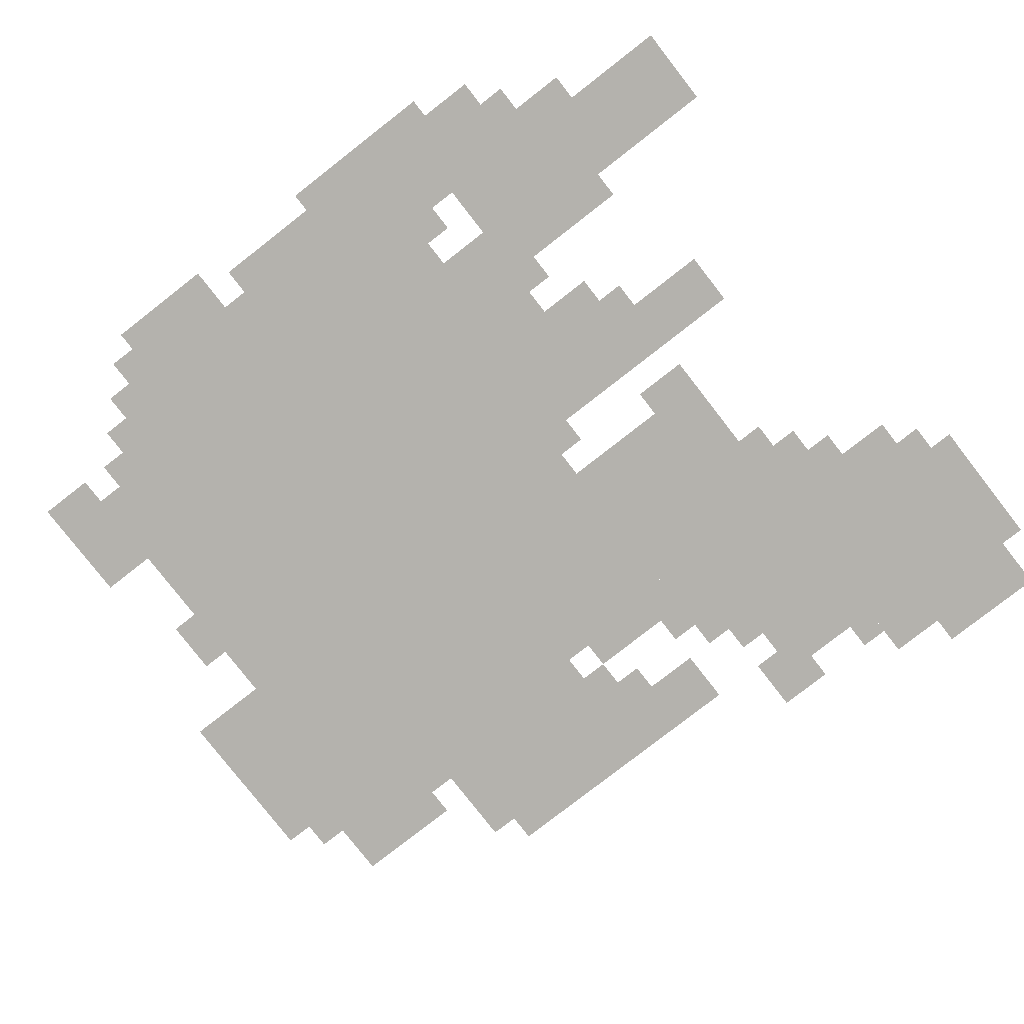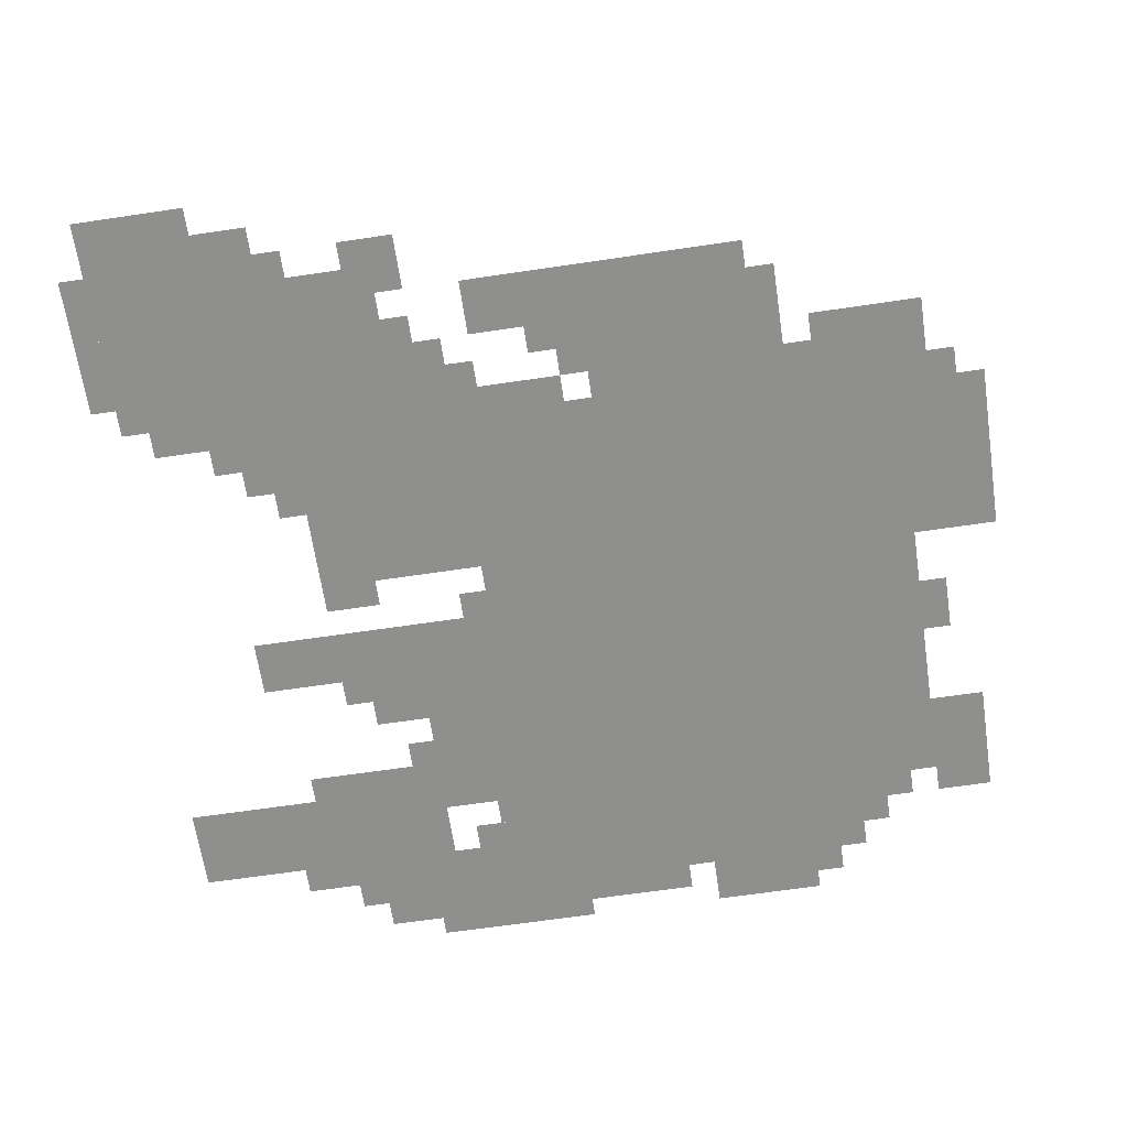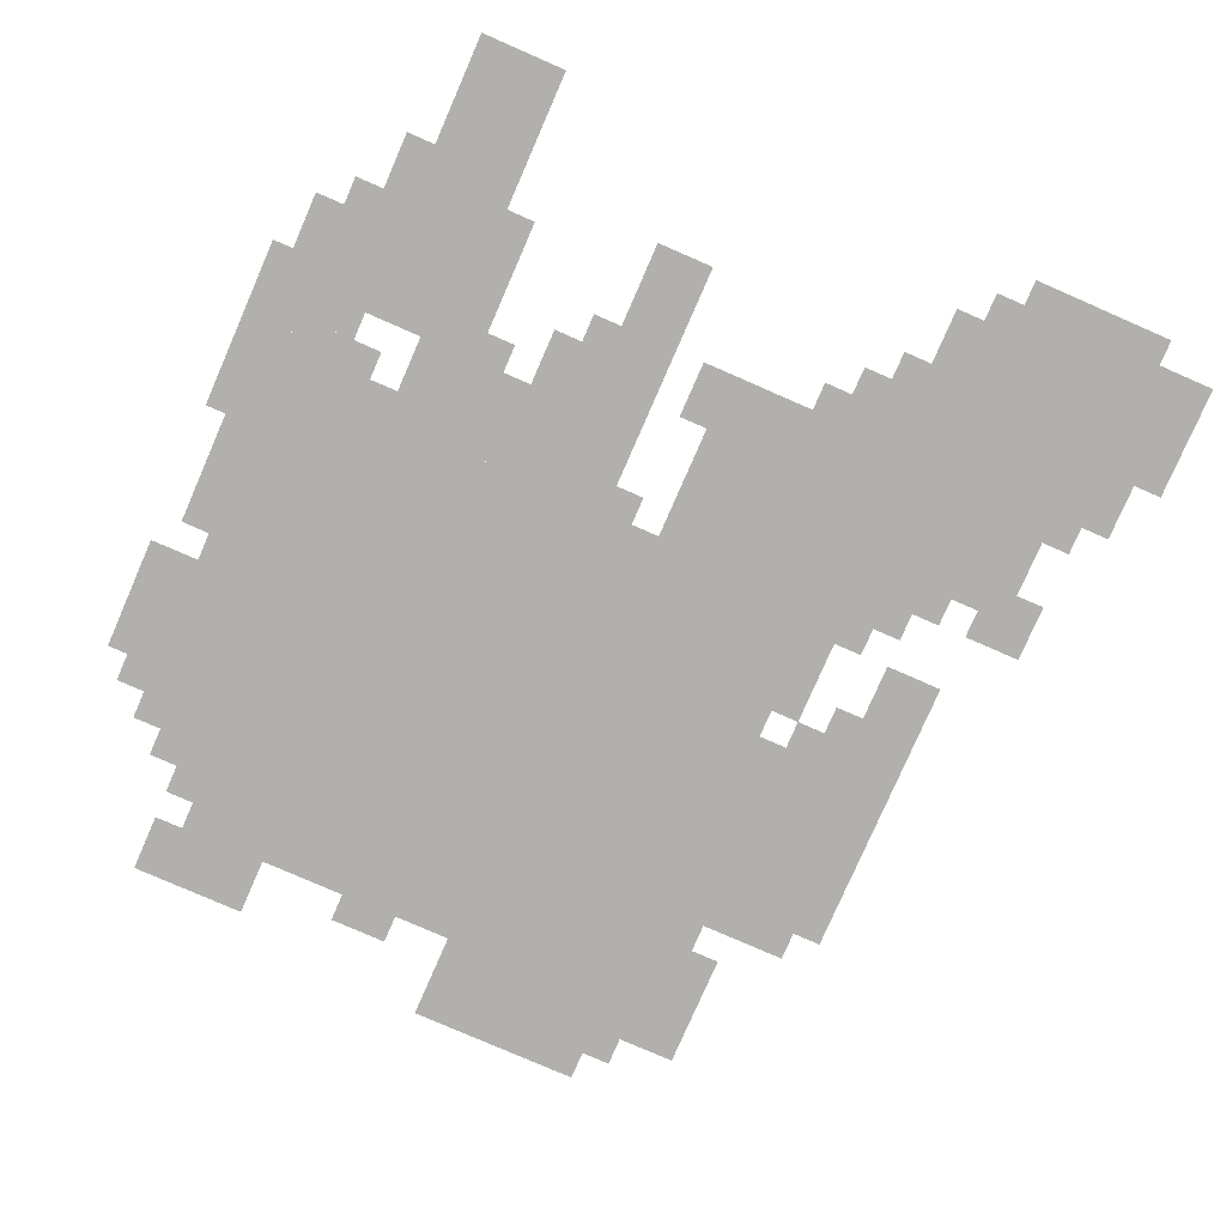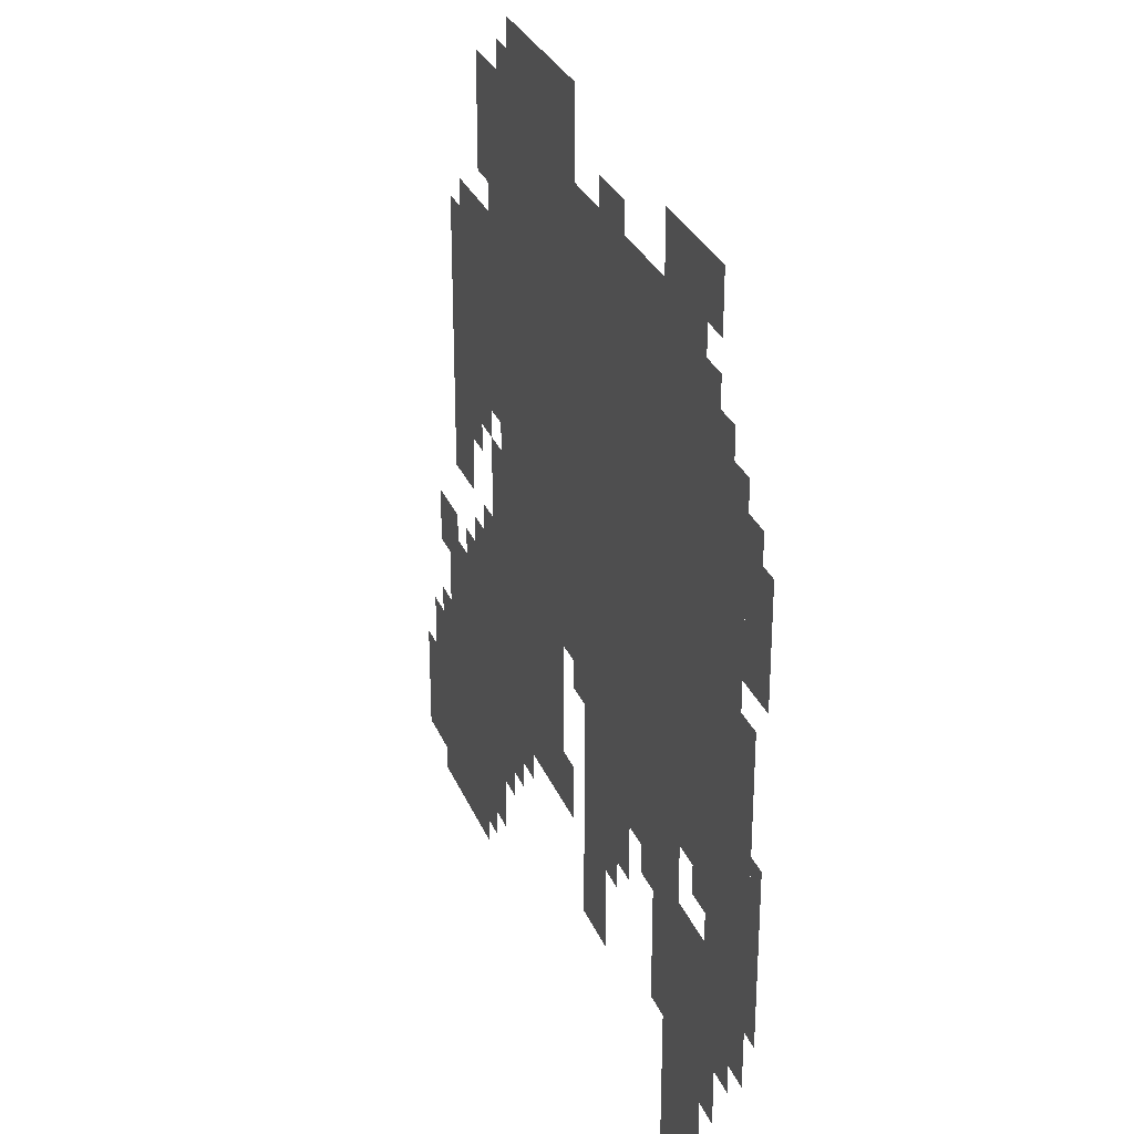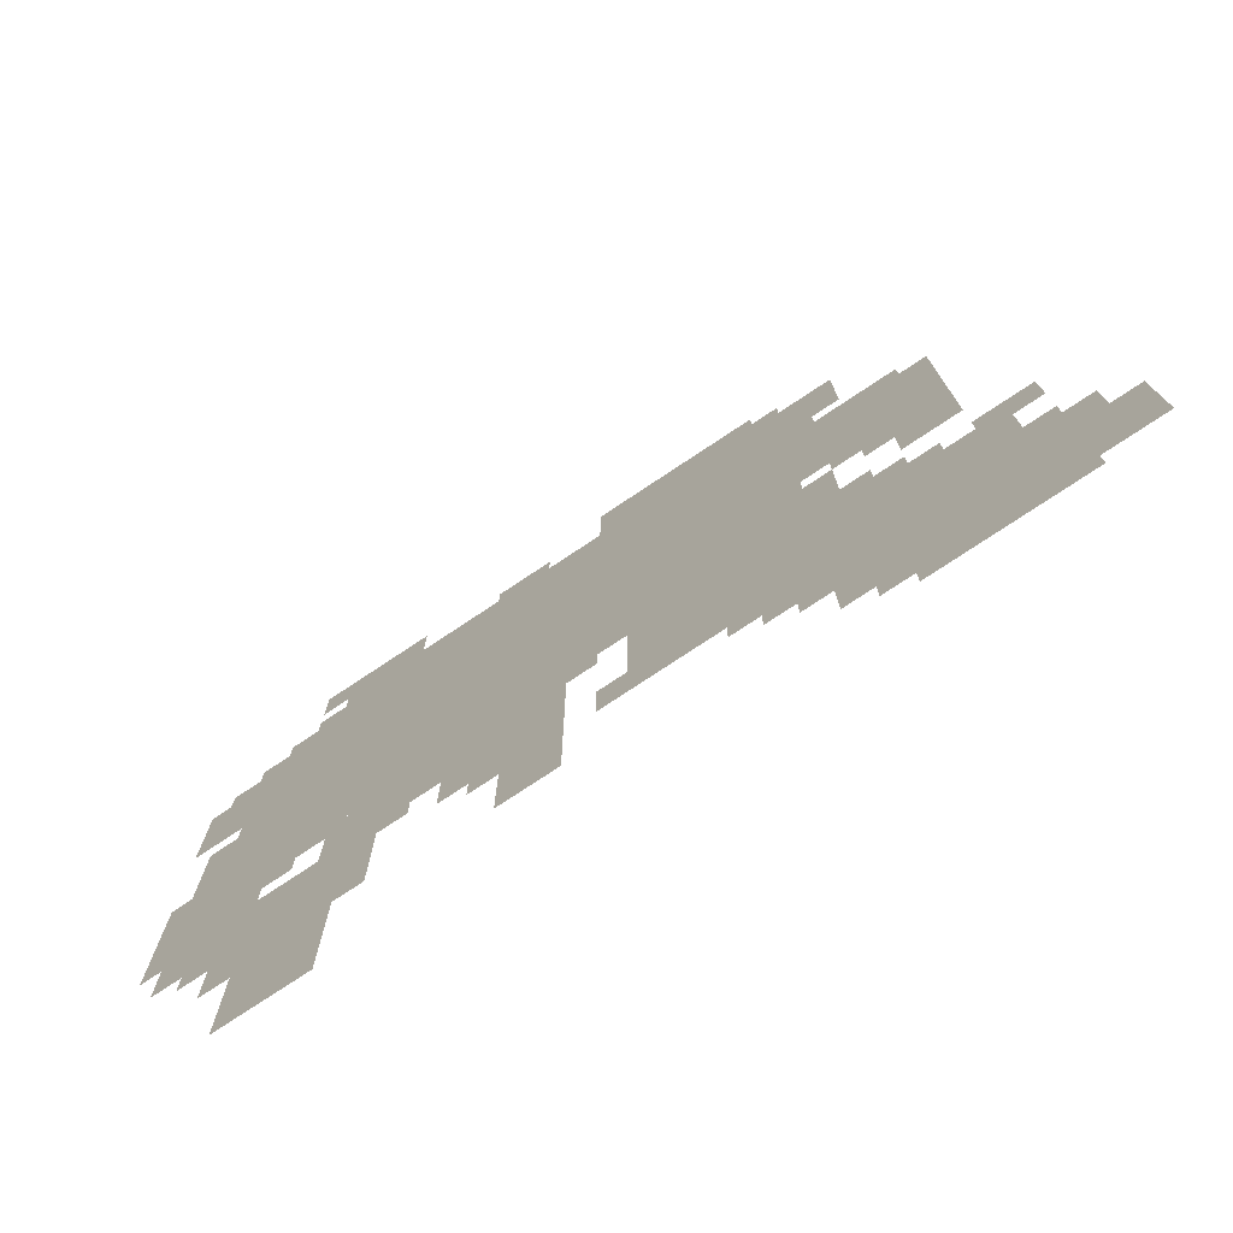
<metadata>
{"format":"obj","ext":"obj","renderer":"f3d","projection":"perspective","resolution":1024,"background":"white","views":[{"elev":-79.6,"azim":-52.1,"up":"+Z"},{"elev":-65.3,"azim":98.5,"up":"+Z"},{"elev":-78.7,"azim":-23.6,"up":"+Z"},{"elev":29.9,"azim":-109.7,"up":"+Y"},{"elev":-76.6,"azim":33.6,"up":"+Y"}]}
</metadata>
<code>
g dahuangfeng-mesh
v -288 413 0
v -288 925 0
v -576 925 0
v -576 413 0
v -576 413 0
v -576 925 0
v -832 925 0
v -832 413 0
v -192 221 0
v -192 413 0
v -480 413 0
v -480 221 0
v -32 29 0
v -32 221 0
v -256 221 0
v -256 29 0
v -128 573 0
v -128 765 0
v -288 765 0
v -288 573 0
v -832 573 0
v -832 829 0
v -928 829 0
v -928 573 0
v -832 349 0
v -832 573 0
v -928 573 0
v -928 349 0
v -320 925 0
v -320 1021 0
v -512 1021 0
v -512 925 0
v -768 0 0
v -768 157 0
v -864 157 0
v -864 0 0
v -768 157 0
v -768 317 0
v -864 317 0
v -864 157 0
v -96 221 0
v -96 349 0
v -192 349 0
v -192 221 0
v -672 317 0
v -672 413 0
v -800 413 0
v -800 317 0
v -544 253 0
v -544 413 0
v -608 413 0
v -608 253 0
v -736 925 0
v -736 989 0
v -864 989 0
v -864 925 0
v -224 829 0
v -224 957 0
v -288 957 0
v -288 829 0
v -544 125 0
v -544 253 0
v -608 253 0
v -608 125 0
v -128 445 0
v -128 573 0
v -192 573 0
v -192 445 0
v -928 637 0
v -928 765 0
v -983 765 0
v -983 637 0
v -864 253 0
v -864 349 0
v -928 349 0
v -928 253 0
v -608 317 0
v -608 413 0
v -672 413 0
v -672 317 0
v -928 413 0
v -928 605 0
v -960 605 0
v -960 413 0
v -928 221 0
v -928 413 0
v -960 413 0
v -960 221 0
v -864 189 0
v -864 253 0
v -928 253 0
v -928 189 0
v -608 253 0
v -608 317 0
v -672 317 0
v -672 253 0
v -256 125 0
v -256 221 0
v -288 221 0
v -288 125 0
v -64 0 0
v -64 29 0
v -160 29 0
v -160 0 0
v -736 221 0
v -736 317 0
v -768 317 0
v -768 221 0
v -960 381 0
v -960 477 0
v -983 477 0
v -983 381 0
v -960 285 0
v -960 381 0
v -983 381 0
v -983 285 0
v -832 829 0
v -832 893 0
v -864 893 0
v -864 829 0
v -576 925 0
v -576 957 0
v -640 957 0
v -640 925 0
v -288 157 0
v -288 221 0
v -320 221 0
v -320 157 0
v -288 925 0
v -288 989 0
v -320 989 0
v -320 925 0
v -192 509 0
v -192 573 0
v -224 573 0
v -224 509 0
v -320 157 0
v -320 221 0
v -352 221 0
v -352 157 0
v -864 125 0
v -864 189 0
v -896 189 0
v -896 125 0
v -64 317 0
v -64 381 0
v -96 381 0
v -96 317 0
v -480 221 0
v -480 285 0
v -512 285 0
v -512 221 0
v -160 765 0
v -160 797 0
v -224 797 0
v -224 765 0
v -224 765 0
v -224 797 0
v -288 797 0
v -288 765 0
v -160 0 0
v -160 29 0
v -224 29 0
v -224 0 0
v -736 157 0
v -736 221 0
v -768 221 0
v -768 157 0
v -256 61 0
v -256 125 0
v -288 125 0
v -288 61 0
v 0 93 0
v 0 157 0
v -32 157 0
v -32 93 0
v 0 29 0
v 0 93 0
v -32 93 0
v -32 29 0
v -256 477 0
v -256 541 0
v -288 541 0
v -288 477 0
v -256 413 0
v -256 477 0
v -288 477 0
v -288 413 0
v -160 349 0
v -160 381 0
v -192 381 0
v -192 349 0
v -96 349 0
v -96 381 0
v -128 381 0
v -128 349 0
v -800 381 0
v -800 413 0
v -832 413 0
v -832 381 0
v -704 285 0
v -704 317 0
v -736 317 0
v -736 285 0
v -352 189 0
v -352 221 0
v -384 221 0
v -384 189 0
v -608 221 0
v -608 253 0
v -640 253 0
v -640 221 0
v -64 221 0
v -64 253 0
v -96 253 0
v -96 221 0
v -256 797 0
v -256 829 0
v -288 829 0
v -288 797 0
v -864 829 0
v -864 861 0
v -896 861 0
v -896 829 0
v -288 125 0
v -288 157 0
v -320 157 0
v -320 125 0
v -928 765 0
v -928 797 0
v -960 797 0
v -960 765 0
v -512 381 0
v -512 413 0
v -544 413 0
v -544 381 0
v -224 413 0
v -224 445 0
v -256 445 0
v -256 413 0
v -224 541 0
v -224 573 0
v -256 573 0
v -256 541 0
g dahuangfeng-mesh_0
f 3 2 1
f 1 4 3
f 7 6 5
f 5 8 7
f 11 10 9
f 9 12 11
f 15 14 13
f 13 16 15
f 19 18 17
f 17 20 19
f 23 22 21
f 21 24 23
f 27 26 25
f 25 28 27
f 31 30 29
f 29 32 31
f 35 34 33
f 33 36 35
f 39 38 37
f 37 40 39
f 43 42 41
f 41 44 43
f 47 46 45
f 45 48 47
f 51 50 49
f 49 52 51
f 55 54 53
f 53 56 55
f 59 58 57
f 57 60 59
f 63 62 61
f 61 64 63
f 67 66 65
f 65 68 67
f 71 70 69
f 69 72 71
f 75 74 73
f 73 76 75
f 79 78 77
f 77 80 79
f 83 82 81
f 81 84 83
f 87 86 85
f 85 88 87
f 91 90 89
f 89 92 91
f 95 94 93
f 93 96 95
f 99 98 97
f 97 100 99
f 103 102 101
f 101 104 103
f 107 106 105
f 105 108 107
f 111 110 109
f 109 112 111
f 115 114 113
f 113 116 115
f 119 118 117
f 117 120 119
f 123 122 121
f 121 124 123
f 127 126 125
f 125 128 127
f 131 130 129
f 129 132 131
f 135 134 133
f 133 136 135
f 139 138 137
f 137 140 139
f 143 142 141
f 141 144 143
f 147 146 145
f 145 148 147
f 151 150 149
f 149 152 151
f 155 154 153
f 153 156 155
f 159 158 157
f 157 160 159
f 163 162 161
f 161 164 163
f 167 166 165
f 165 168 167
f 171 170 169
f 169 172 171
f 175 174 173
f 173 176 175
f 179 178 177
f 177 180 179
f 183 182 181
f 181 184 183
f 187 186 185
f 185 188 187
f 191 190 189
f 189 192 191
f 195 194 193
f 193 196 195
f 199 198 197
f 197 200 199
f 203 202 201
f 201 204 203
f 207 206 205
f 205 208 207
f 211 210 209
f 209 212 211
f 215 214 213
f 213 216 215
f 219 218 217
f 217 220 219
f 223 222 221
f 221 224 223
f 227 226 225
f 225 228 227
f 231 230 229
f 229 232 231
f 235 234 233
f 233 236 235
f 239 238 237
f 237 240 239
f 243 242 241
f 241 244 243

</code>
